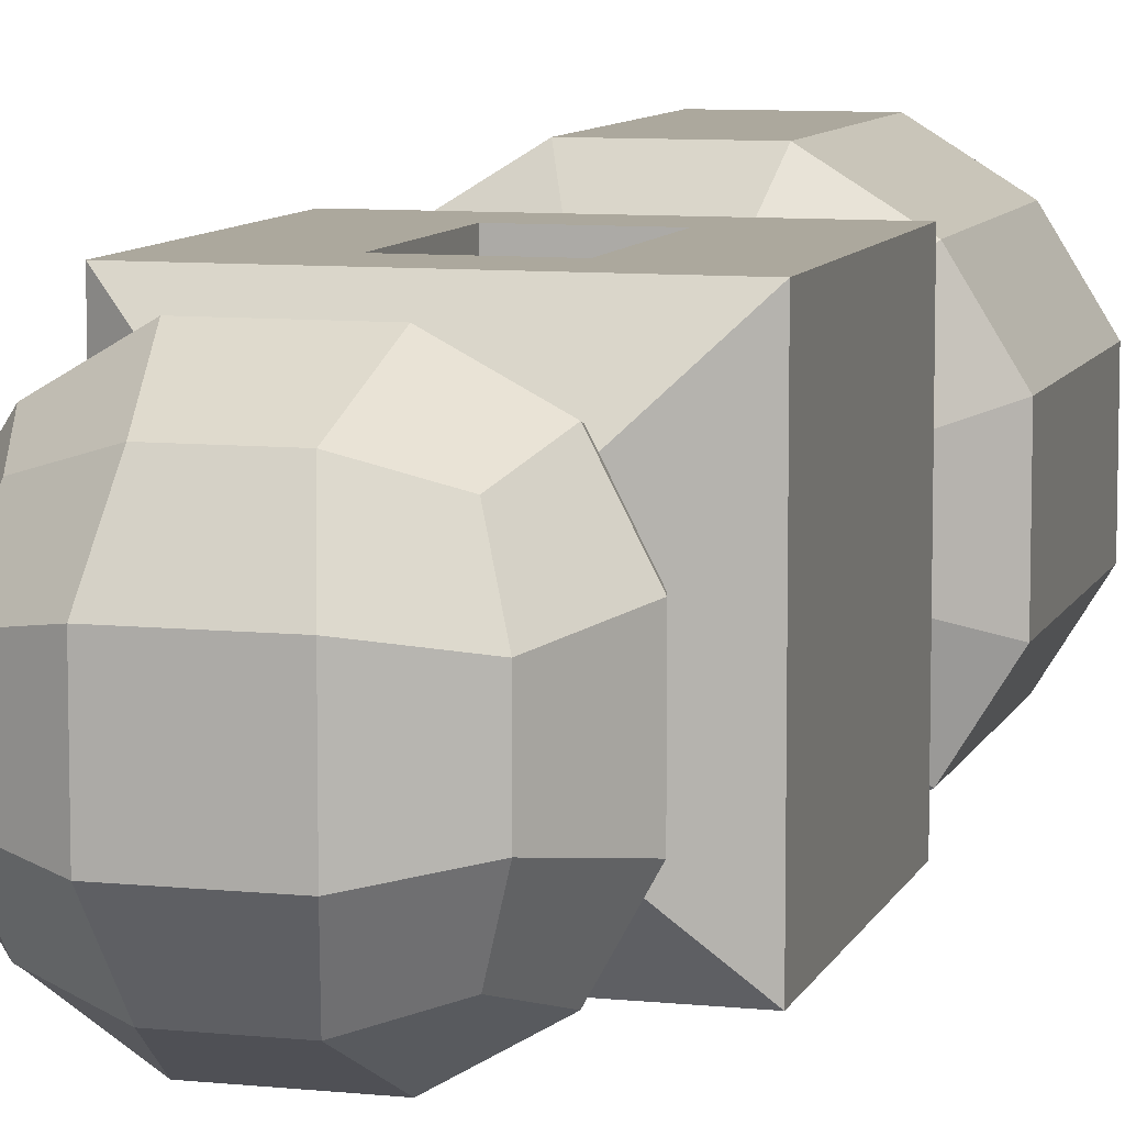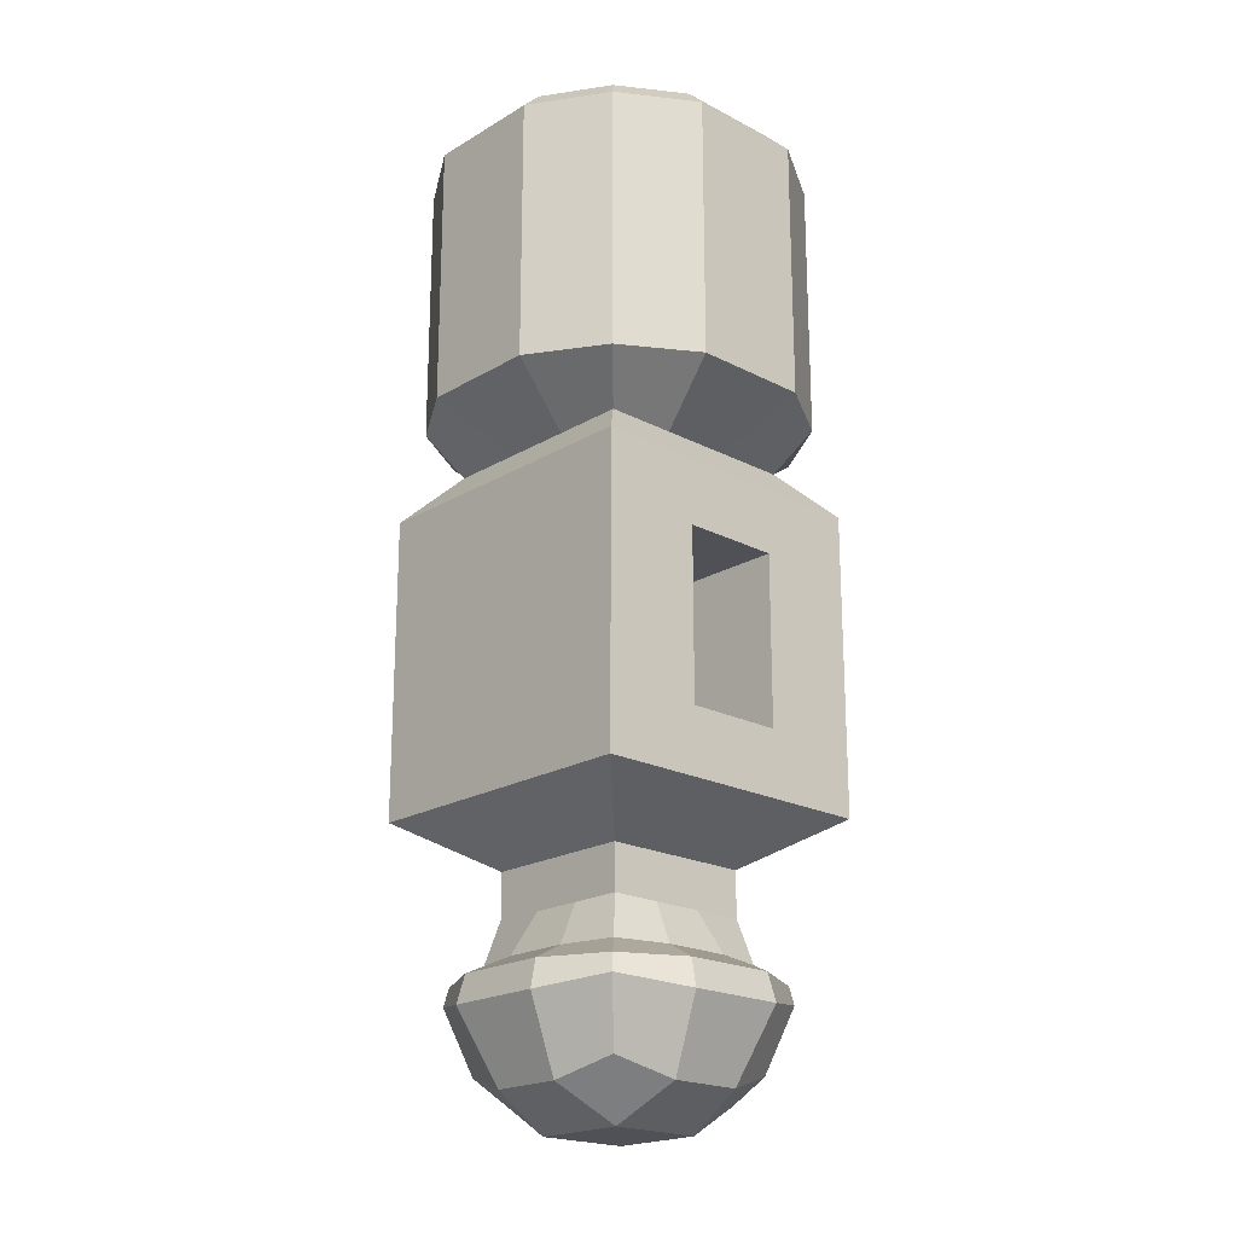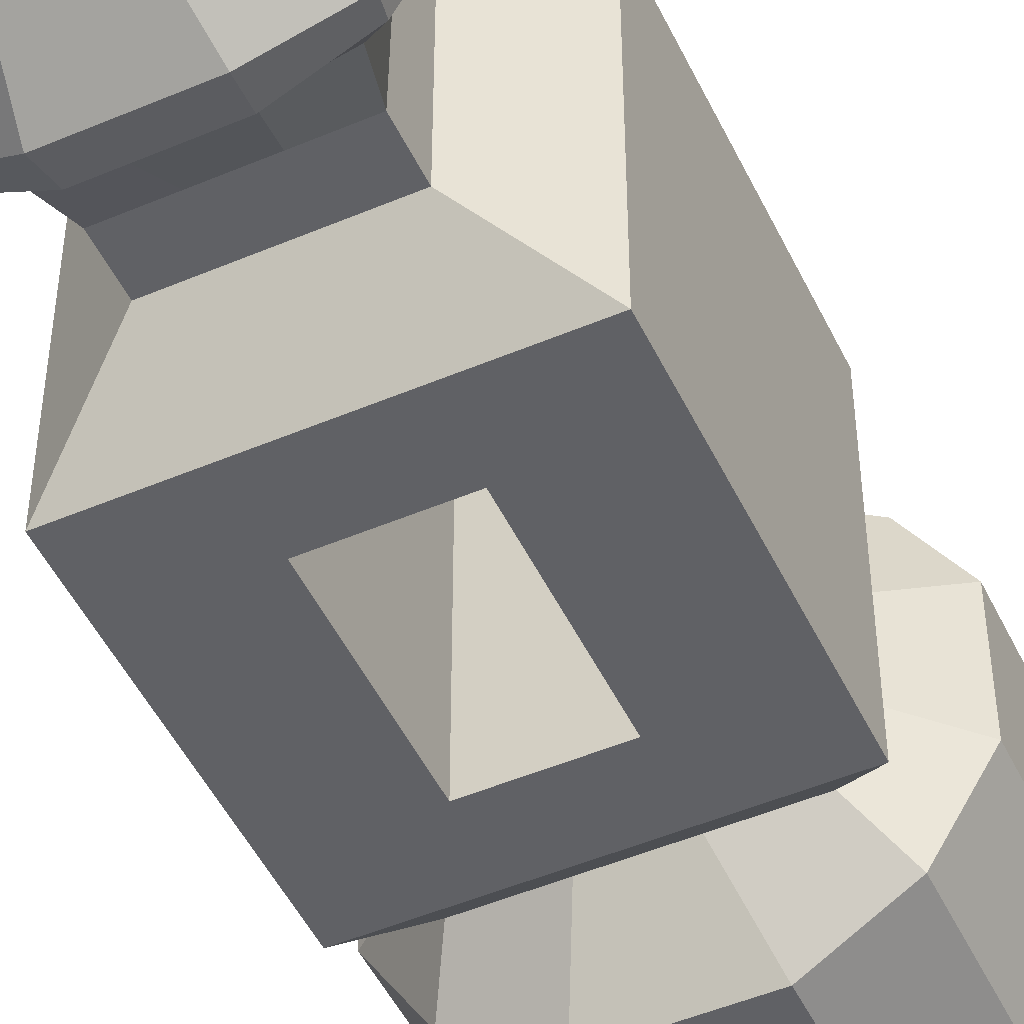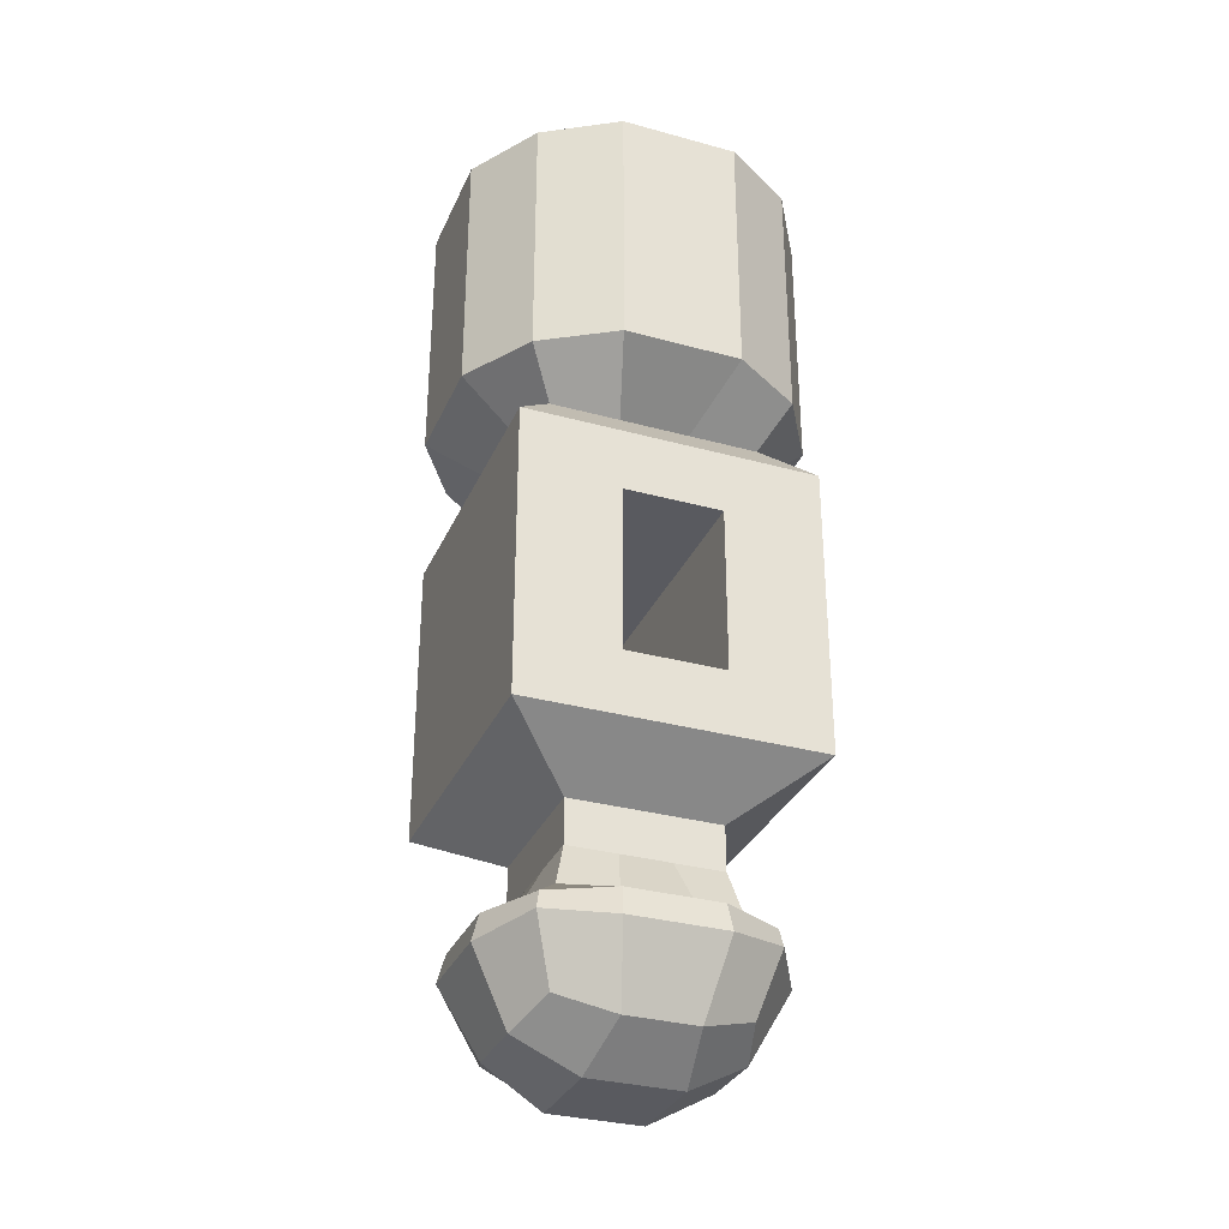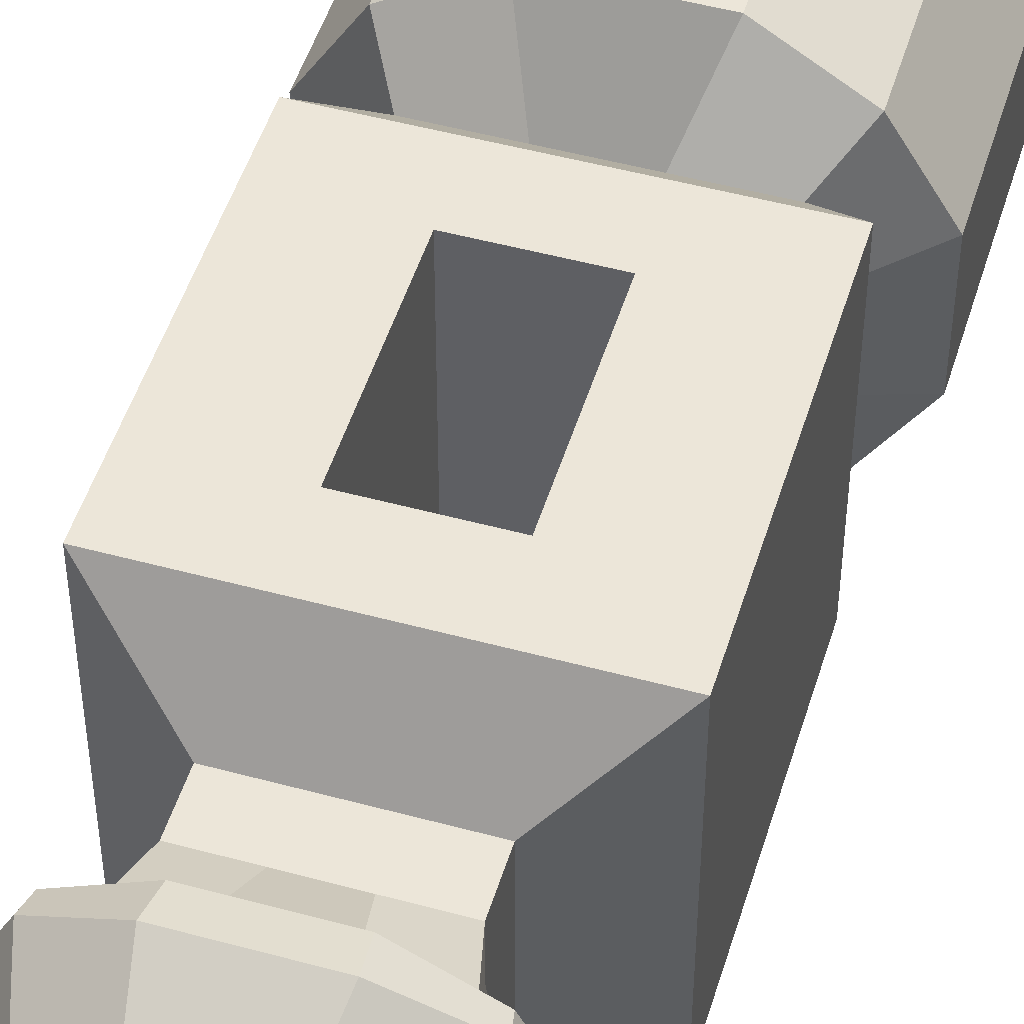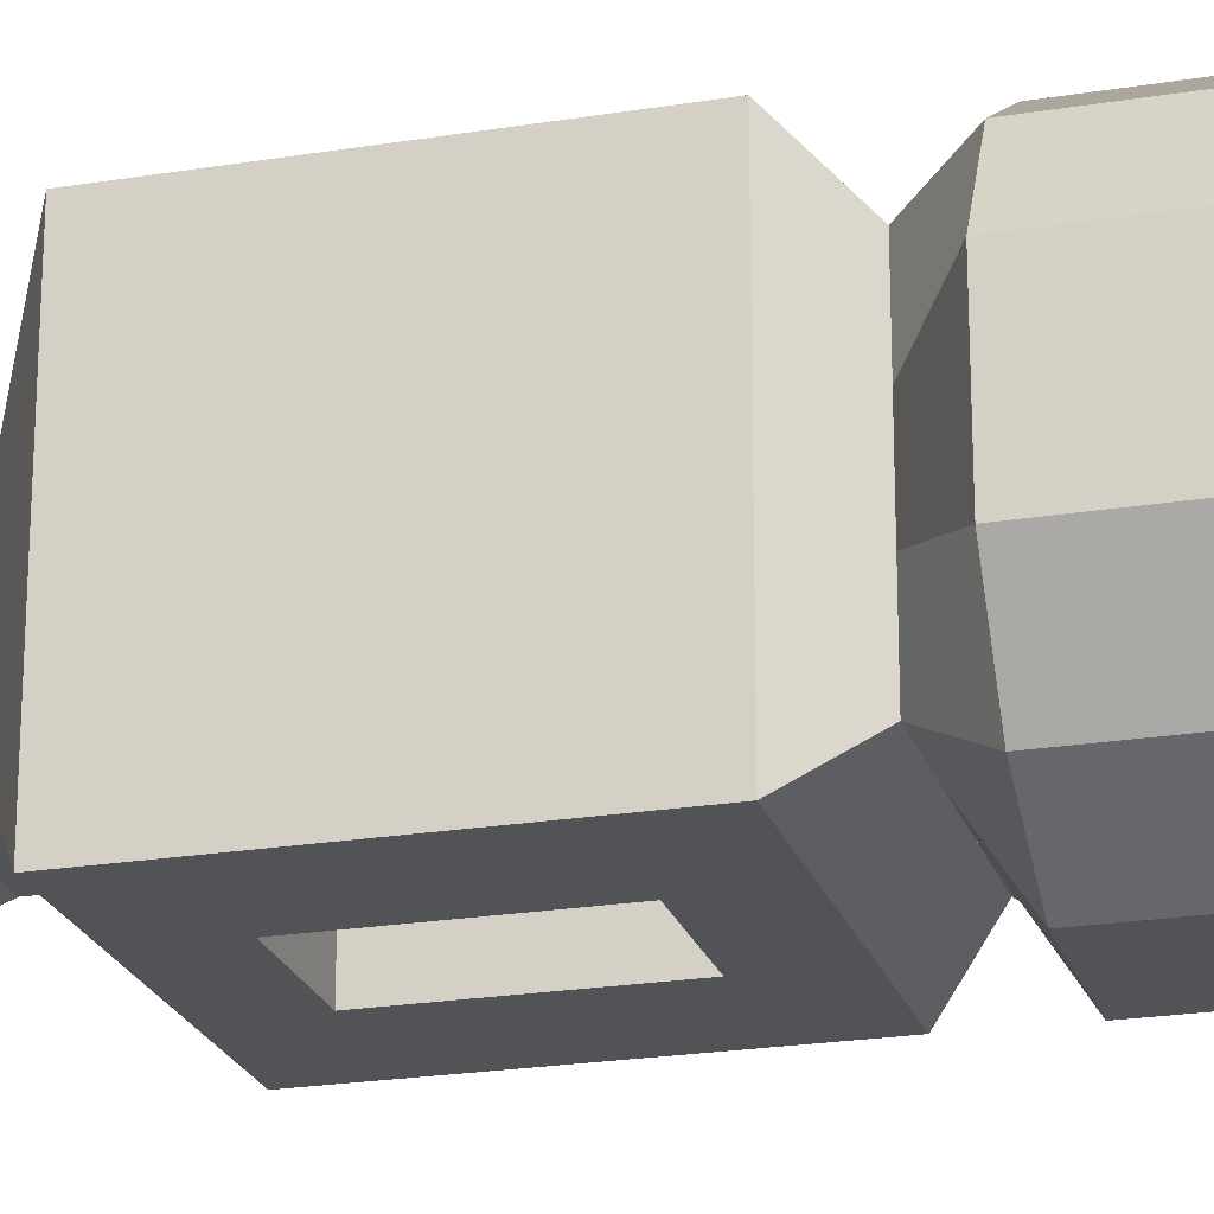
<metadata>
{"format":"obj","ext":"obj","renderer":"f3d","projection":"perspective","resolution":1024,"background":"white","views":[{"elev":8.6,"azim":-164.3,"up":"+Y"},{"elev":-20.5,"azim":136.8,"up":"+Z"},{"elev":-49.5,"azim":-154.9,"up":"+Y"},{"elev":-31.9,"azim":158.9,"up":"+Z"},{"elev":49.4,"azim":-163.2,"up":"+Y"},{"elev":-22.5,"azim":-74.2,"up":"+Y"}]}
</metadata>
<code>
o Cube
v 1 1 -1
v 1 -1 -1
v 1 1 1
v 1 -1 1
v -1 1 -1
v -1 -1 -1
v -1 1 1
v -1 -1 1
v -0.711 -0.711 1.31
v -0.711 0.711 1.31
v 0.711 0.711 1.31
v 0.711 -0.711 1.31
v -0.8944 -0.8944 1.617
v -0.8944 0.8944 1.617
v 0.8944 0.8944 1.617
v 0.8944 -0.8944 1.617
v 1 0.3333 -1
v 1 -0.3333 -1
v -1 -0.3333 1
v -1 0.3333 1
v 1 0.3333 1
v 1 -0.3333 1
v -1 0.3333 -1
v -1 -0.3333 -1
v -0.711 -0.237 1.31
v -0.711 0.237 1.31
v 0.711 0.237 1.31
v 0.711 -0.237 1.31
v -1.2 -0.4 1.617
v -1.2 0.4 1.617
v 1.2 0.4 1.617
v 1.2 -0.4 1.617
v 0.3333 -1 -1
v -0.3333 -1 -1
v 0.3333 1 1
v -0.3333 1 1
v -0.3333 -1 1
v 0.3333 -1 1
v -0.3333 1 -1
v 0.3333 1 -1
v 0.237 0.711 1.31
v -0.237 0.711 1.31
v -0.237 -0.711 1.31
v 0.237 -0.711 1.31
v 0.4 1.2 1.617
v -0.4 1.2 1.617
v -0.4 -1.2 1.617
v 0.4 -1.2 1.617
v 0.6637 0.2212 -1.898
v -0.3092 0.9276 -2.024
v -0.5036 0.1679 -1.315
v -0.5036 0.5036 -1.315
v 0.5036 0.1679 -1.315
v 0.5036 0.5036 -1.315
v 0.1679 0.5036 -1.315
v -0.5036 -0.1679 -1.315
v 0.5036 -0.5036 -1.315
v 0.5036 -0.1679 -1.315
v -0.5036 -0.5036 -1.315
v -0.1679 -0.5036 -1.315
v -1.2 0.4 3.392
v -1.04 0.3546 3.552
v -0.7784 0.7784 3.552
v -0.8944 0.8944 3.392
v 1.2 -0.4 3.392
v 1.04 -0.3546 3.552
v 0.8944 -0.8944 3.392
v 0.7784 -0.7784 3.552
v -0.3546 1.04 3.552
v -0.4 1.2 3.392
v 0.3546 -1.04 3.552
v 0.4 -1.2 3.392
v -0.7784 -0.7784 3.552
v -0.8944 -0.8944 3.392
v -1.2 -0.4 3.392
v -1.04 -0.3546 3.552
v 0.8944 0.8944 3.392
v 0.7784 0.7784 3.552
v 1.04 0.3546 3.552
v 1.2 0.4 3.392
v 0.3546 1.04 3.552
v 0.4 1.2 3.392
v -0.4 -1.2 3.392
v -0.3546 -1.04 3.552
v 0.1679 -0.5036 -1.315
v -0.1679 0.5036 -1.315
v -0.3257 0.977 -2.21
v -0.7399 0.7399 -2.142
v 0.7205 0.2402 -2.678
v 0.3112 0.3112 -2.901
v 0.3112 -0.3112 -2.901
v 0.5036 0.1679 -1.615
v 0.1679 0.5036 -1.615
v -0.1679 -0.5036 -1.615
v 0.5036 -0.1679 -1.615
v -0.1679 0.5036 -1.615
v -0.3112 -0.3112 -2.901
v 0.5036 0.5036 -1.615
v 0.1679 -0.5036 -1.615
v -0.5036 -0.1679 -1.615
v -0.5036 -0.5036 -1.615
v -0.5036 0.1679 -1.615
v -0.5036 0.5036 -1.615
v 0.5036 -0.5036 -1.615
v 0.2212 0.6637 -1.898
v -0.2212 -0.6637 -1.898
v 0.6637 -0.2212 -1.898
v -0.2212 0.6637 -1.898
v -0.7177 0.7177 -2.024
v 0.5726 0.5726 -1.898
v 0.2212 -0.6637 -1.898
v -0.6637 -0.2212 -1.898
v -0.5726 -0.5726 -1.898
v -0.6637 0.2212 -1.898
v -0.5726 0.5726 -1.898
v 0.5726 -0.5726 -1.898
v 0.2402 0.7205 -2.678
v -0.2402 -0.7205 -2.678
v 0.7205 -0.2402 -2.678
v -0.2402 0.7205 -2.678
v -0.3112 0.3112 -2.901
v 0.6079 0.6079 -2.561
v 0.2402 -0.7205 -2.678
v -0.7205 -0.2402 -2.678
v -0.6079 -0.6079 -2.561
v -0.7205 0.2402 -2.678
v -0.6079 0.6079 -2.561
v 0.6079 -0.6079 -2.561
v 0.3257 0.977 -2.21
v 0.3092 0.9276 -2.024
v -0.977 -0.3257 -2.21
v -0.9276 -0.3092 -2.024
v -0.9276 0.3092 -2.024
v -0.977 0.3257 -2.21
v 0.3257 -0.977 -2.21
v 0.3092 -0.9276 -2.024
v 0.977 -0.3257 -2.21
v 0.9276 -0.3092 -2.024
v 0.7177 -0.7177 -2.024
v 0.7399 -0.7399 -2.142
v -0.3257 -0.977 -2.21
v -0.3092 -0.9276 -2.024
v -0.7177 -0.7177 -2.024
v -0.7399 -0.7399 -2.142
v 0.7399 0.7399 -2.142
v 0.7177 0.7177 -2.024
v 0.9276 0.3092 -2.024
v 0.977 0.3257 -2.21
v -1 -1 -0.3333
v -1 -1 0.3333
v 1 1 -0.3333
v 1 1 0.3333
v -1 1 0.3333
v -1 1 -0.3333
v 1 -1 0.3333
v 1 -1 -0.3333
v 1 -0.3333 -0.3333
v 1 -0.3333 0.3333
v 1 0.3333 -0.3333
v 1 0.3333 0.3333
v -1 -0.3333 0.3333
v -1 -0.3333 -0.3333
v -1 0.3333 0.3333
v -1 0.3333 -0.3333
v -0.3333 -1 -0.5666
v -0.3333 -1 0.5666
v 0.3333 -1 -0.5666
v 0.3333 -1 0.5666
v 0.3333 1 -0.5666
v 0.3333 1 0.5666
v -0.3333 1 -0.5666
v -0.3333 1 0.5666
f 172 153 7 36
f 19 8 9 25
f 164 154 5 23
f 168 155 4 38
f 160 152 3 21
f 34 6 59 60
f 42 10 14 46
f 38 4 12 44
f 36 7 10 42
f 21 3 11 27
f 85 60 94 99
f 25 9 13 29
f 44 12 16 48
f 27 11 15 31
f 12 28 32 16
f 28 27 31 32
f 10 26 30 14
f 26 25 29 30
f 29 13 74 75
f 46 14 64 70
f 4 22 28 12
f 22 21 27 28
f 1 17 53 54
f 23 5 52 51
f 155 158 22 4
f 158 160 21 22
f 149 162 24 6
f 162 164 23 24
f 7 20 26 10
f 20 19 25 26
f 40 1 54 55
f 33 34 60 85
f 39 40 55 86
f 2 33 85 57
f 45 46 70 82
f 13 47 83 74
f 30 29 75 61
f 31 15 77 80
f 9 43 47 13
f 43 44 48 47
f 69 63 62 76 73 84 71 68 66 79 78 81
f 32 31 80 65
f 3 35 41 11
f 35 36 42 41
f 8 37 43 9
f 37 38 44 43
f 11 41 45 15
f 41 42 46 45
f 18 2 57 58
f 17 18 58 53
f 150 166 37 8
f 166 168 38 37
f 152 170 35 3
f 170 172 36 35
f 48 16 67 72
f 15 45 82 77
f 47 48 72 83
f 16 32 65 67
f 72 67 68 71
f 74 83 84 73
f 62 63 64 61
f 70 64 63 69
f 78 79 80 77
f 82 70 69 81
f 76 62 61 75
f 77 82 81 78
f 66 68 67 65
f 73 76 75 74
f 79 66 65 80
f 83 72 71 84
f 14 30 61 64
f 53 58 95 92
f 51 52 103 102
f 59 56 100 101
f 55 54 98 93
f 56 51 102 100
f 57 85 99 104
f 58 57 104 95
f 60 59 101 94
f 24 23 51 56
f 5 39 86 52
f 6 24 56 59
f 96 93 105 108
f 93 98 110 105
f 100 102 114 112
f 104 99 111 116
f 99 94 106 111
f 92 95 107 49
f 95 104 116 107
f 94 101 113 106
f 98 92 49 110
f 52 86 96 103
f 54 53 92 98
f 86 55 93 96
f 87 129 117 120
f 129 145 122 117
f 131 134 126 124
f 140 135 123 128
f 135 141 118 123
f 148 137 119 89
f 137 140 128 119
f 141 144 125 118
f 145 148 89 122
f 101 100 112 113
f 102 103 115 114
f 103 96 108 115
f 90 117 122 89
f 123 91 119 128
f 91 90 89 119
f 124 126 121 97
f 97 121 90 91
f 125 124 97 118
f 118 97 91 123
f 126 127 120 121
f 121 120 117 90
f 144 131 124 125
f 134 88 127 126
f 88 87 120 127
f 115 108 50 109
f 109 50 87 88
f 114 115 109 133
f 133 109 88 134
f 113 112 132 143
f 143 132 131 144
f 110 49 147 146
f 146 147 148 145
f 106 113 143 142
f 142 143 144 141
f 107 116 139 138
f 138 139 140 137
f 49 107 138 147
f 147 138 137 148
f 111 106 142 136
f 136 142 141 135
f 116 111 136 139
f 139 136 135 140
f 112 114 133 132
f 132 133 134 131
f 105 110 146 130
f 130 146 145 129
f 108 105 130 50
f 50 130 129 87
f 40 39 171 169
f 170 169 167 168
f 1 40 169 151
f 151 169 170 152
f 34 33 167 165
f 172 170 168 166
f 6 34 165 149
f 149 165 166 150
f 19 20 163 161
f 161 163 164 162
f 8 19 161 150
f 150 161 162 149
f 18 17 159 157
f 157 159 160 158
f 2 18 157 156
f 156 157 158 155
f 17 1 151 159
f 159 151 152 160
f 33 2 156 167
f 167 156 155 168
f 20 7 153 163
f 163 153 154 164
f 39 5 154 171
f 171 154 153 172
f 169 171 165 167
f 171 172 166 165

</code>
